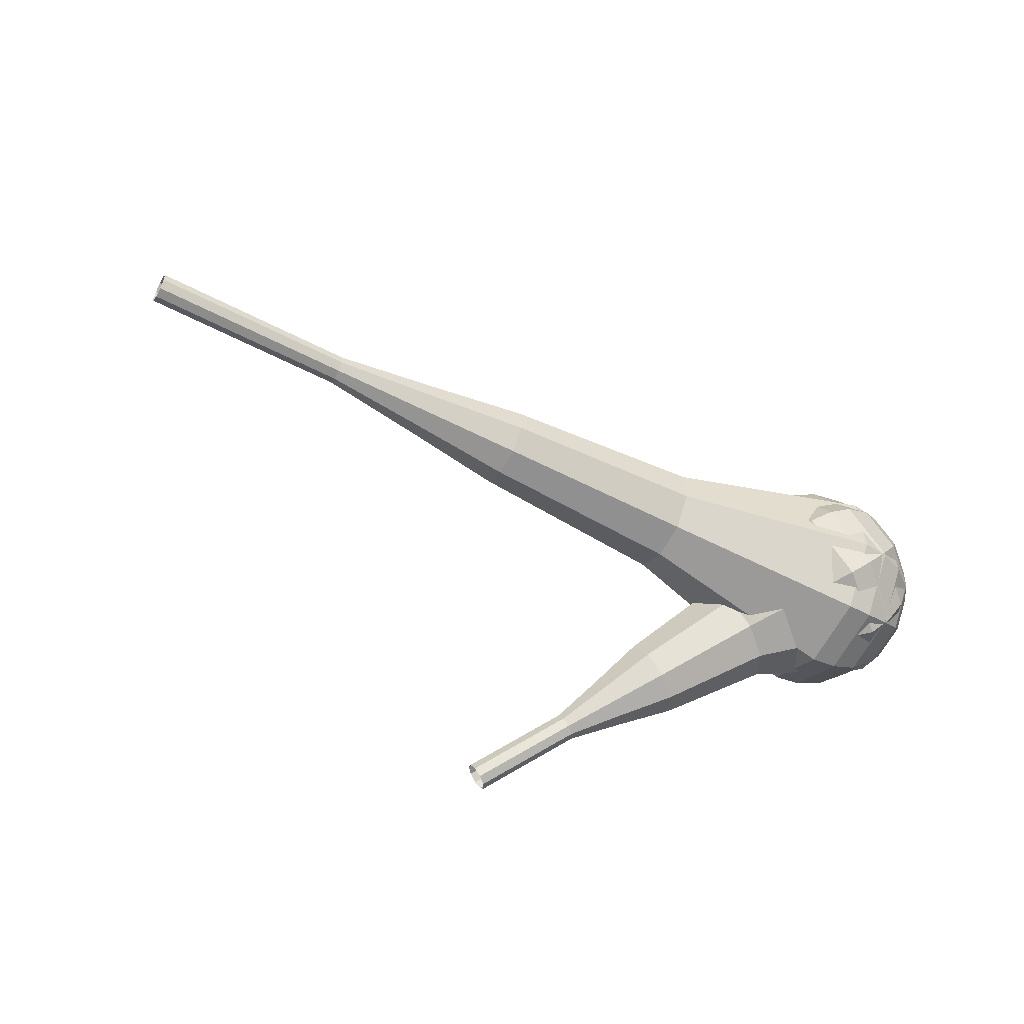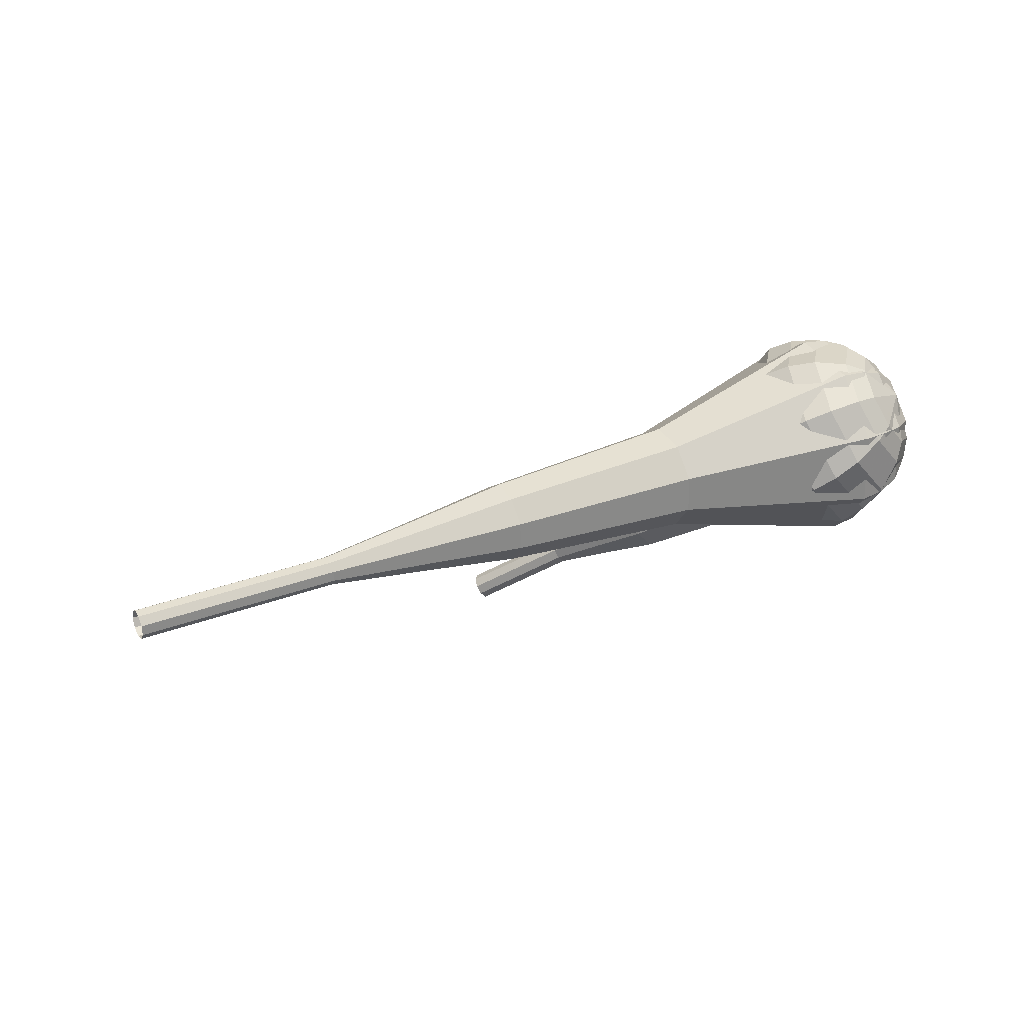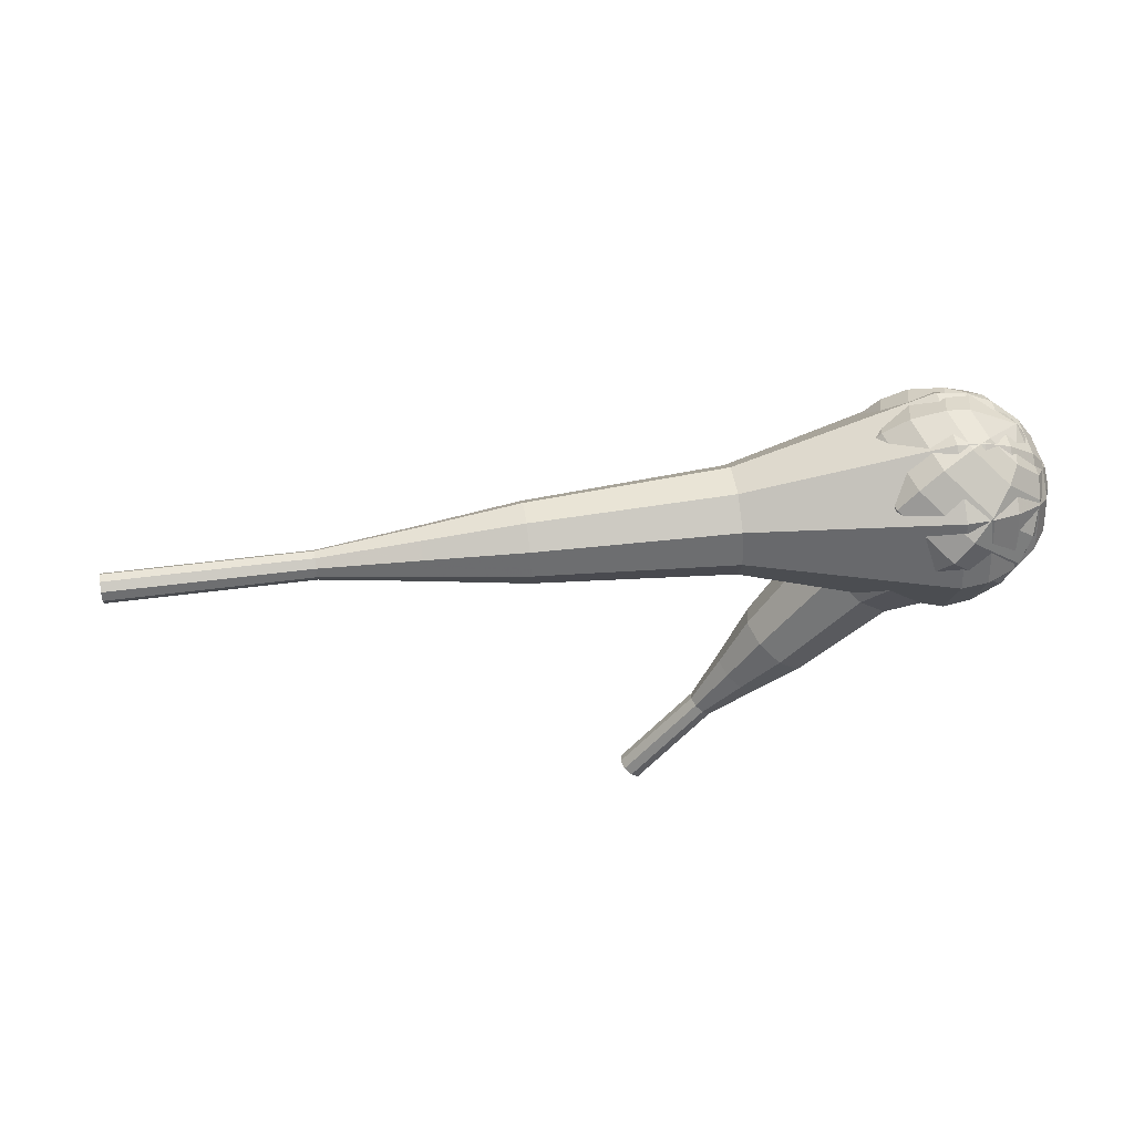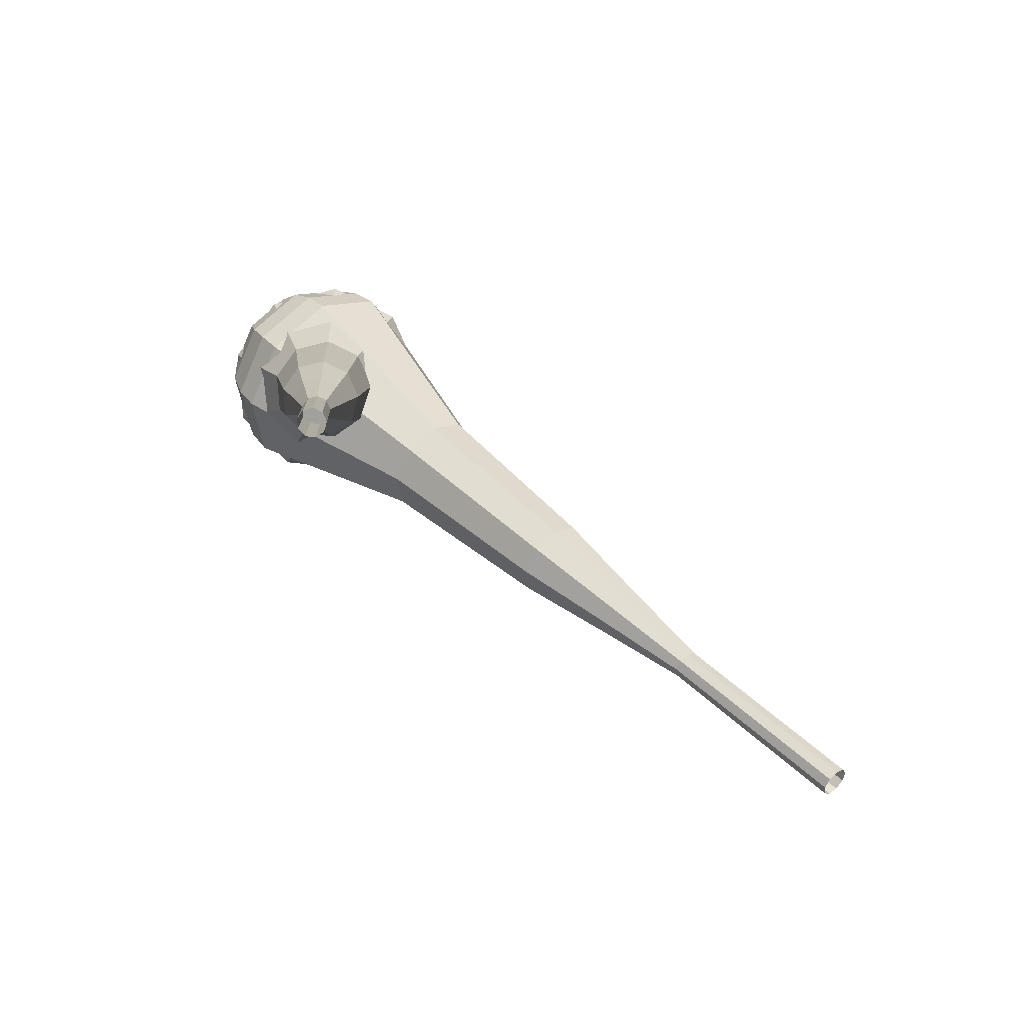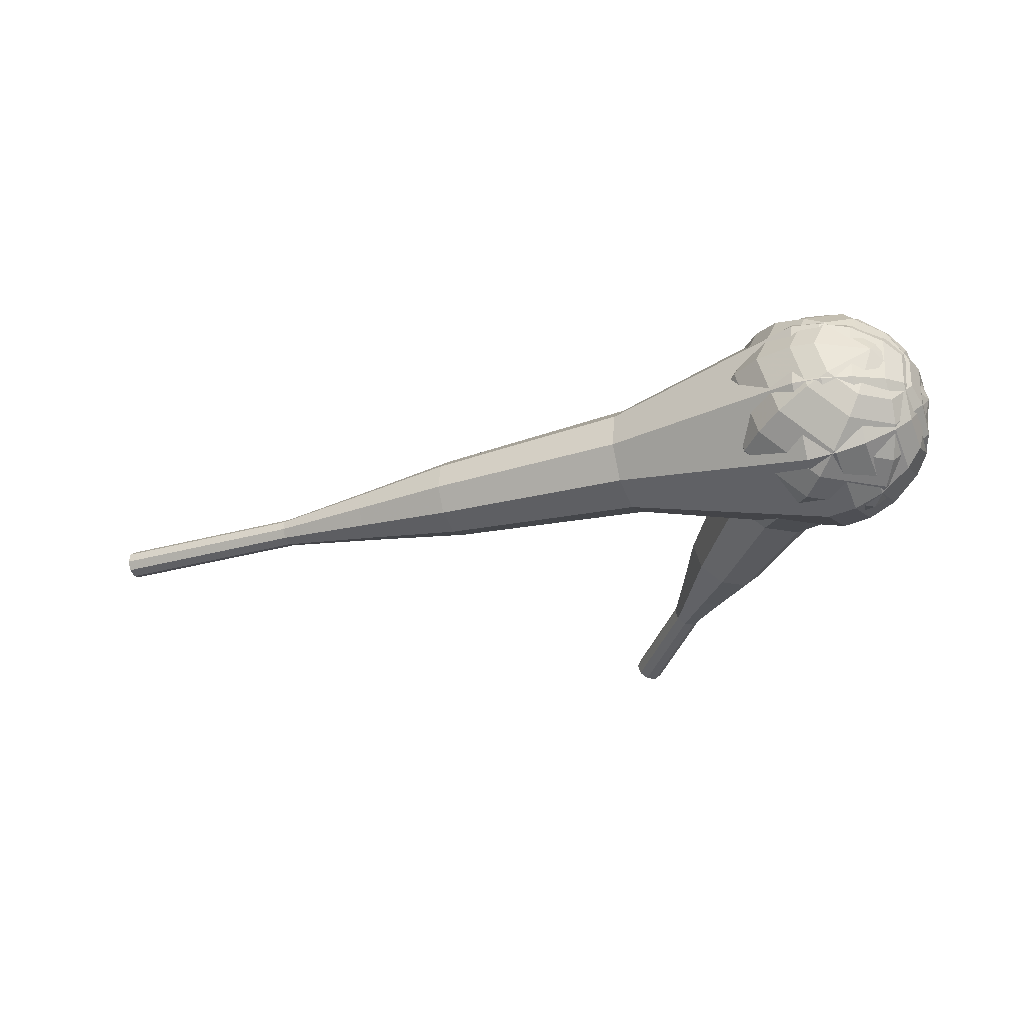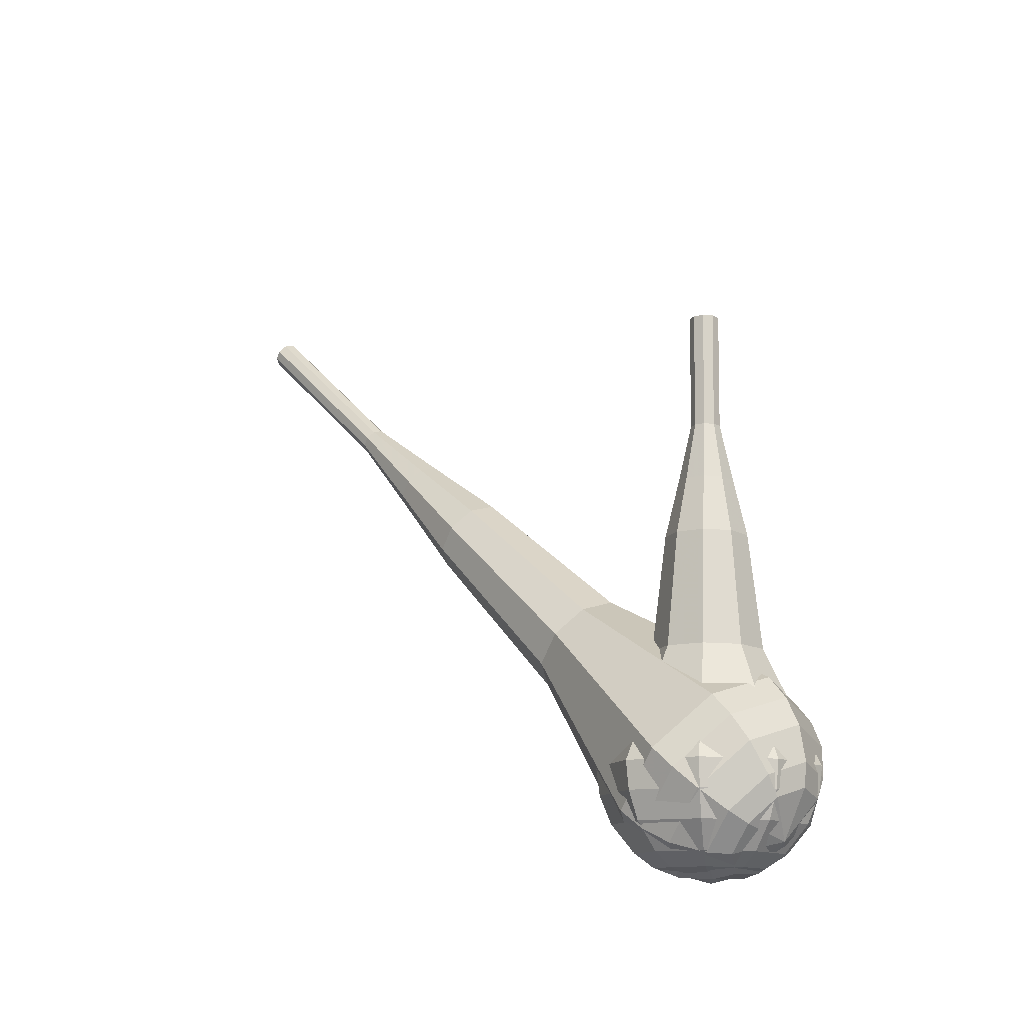
<metadata>
{"format":"obj","ext":"obj","renderer":"f3d","projection":"perspective","resolution":1024,"background":"white","views":[{"elev":-68.4,"azim":142.2,"up":"+Y"},{"elev":14.6,"azim":142.4,"up":"+Y"},{"elev":-15.3,"azim":167.5,"up":"+Y"},{"elev":55.5,"azim":40.6,"up":"+Z"},{"elev":-9.2,"azim":-167.2,"up":"+Y"},{"elev":30.3,"azim":-133.2,"up":"+Z"}]}
</metadata>
<code>
g tube1
v 162.4 107.8 197.8
v 162.5 107.5 197.2
v 162.4 106.9 196.8
v 162.3 106.3 196.9
v 162.2 105.9 197.5
v 162.1 105.9 198.1
v 162 106.3 198.7
v 162.1 107 198.8
v 162.3 107.6 198.4
v 162.4 107.8 197.8
v 155.6 108.7 196.7
v 155.7 108.4 196.1
v 155.6 107.8 195.7
v 155.5 107.2 195.8
v 155.4 106.8 196.4
v 155.3 106.8 197
v 155.3 107.2 197.6
v 155.3 107.9 197.7
v 155.5 108.5 197.3
v 155.6 108.7 196.7
v 148.8 109.6 195.6
v 148.9 109.3 195
v 148.9 108.7 194.6
v 148.8 108.1 194.7
v 148.6 107.7 195.3
v 148.5 107.7 195.9
v 148.5 108.1 196.5
v 148.6 108.8 196.6
v 148.7 109.4 196.2
v 148.8 109.6 195.6
v 142.2 111.4 194.5
v 142.3 110.9 193.3
v 142.2 109.8 192.7
v 142 108.5 192.9
v 141.8 107.7 193.9
v 141.6 107.8 195.1
v 141.5 108.6 196.1
v 141.7 109.9 196.3
v 141.9 110.9 195.7
v 142.2 111.4 194.5
v 135.5 113.2 193.4
v 135.7 112.5 191.6
v 135.6 110.8 190.7
v 135.3 109 191
v 134.9 107.8 192.5
v 134.6 107.8 194.4
v 134.6 109.1 195.8
v 134.8 110.9 196.1
v 135.1 112.6 195.2
v 135.5 113.2 193.4
v 122.1 115.9 191.2
v 122.3 115 188.8
v 122.2 112.8 187.6
v 121.8 110.3 188
v 121.3 108.7 189.9
v 120.9 108.7 192.5
v 120.8 110.4 194.4
v 121.1 112.9 194.8
v 121.6 115.1 193.6
v 122.1 115.9 191.2
v 109 121.4 189
v 109.5 119.6 184.2
v 109.3 115.1 181.7
v 108.5 110.1 182.6
v 107.5 107 186.5
v 106.7 107.1 191.5
v 106.5 110.4 195.4
v 107 115.4 196.3
v 108 119.8 193.8
v 109 121.4 189
v 107.1 121.4 188.7
v 107.6 119.7 184.1
v 107.5 115.3 181.6
v 106.7 110.5 182.5
v 105.7 107.4 186.3
v 104.9 107.5 191.2
v 104.7 110.8 194.9
v 105.2 115.6 195.8
v 106.2 119.9 193.3
v 107.1 121.4 188.7
v 105.2 120.9 188.4
v 105.6 119.3 184.3
v 105.5 115.5 182.1
v 104.8 111.2 182.9
v 103.9 108.4 186.2
v 103.2 108.5 190.6
v 103 111.4 194
v 103.5 115.7 194.7
v 104.3 119.5 192.5
v 105.2 120.9 188.4
v 103.1 119.6 188.1
v 103.5 118.4 185
v 103.4 115.5 183.3
v 102.8 112.2 183.9
v 102.1 110.1 186.4
v 101.6 110.1 189.8
v 101.5 112.4 192.3
v 101.8 115.7 192.9
v 102.5 118.6 191.3
v 103.1 119.6 188.1
v 102.1 118.5 188
v 102.3 117.6 185.7
v 102.2 115.4 184.4
v 101.8 113 184.9
v 101.3 111.4 186.7
v 100.9 111.5 189.2
v 100.8 113.1 191.1
v 101.1 115.6 191.5
v 101.6 117.7 190.3
v 102.1 118.5 188
v 100.7 115 187.8
v 100.7 115 187.8
v 100.7 115 187.8
v 100.7 115 187.8
v 100.7 115 187.8
v 100.7 115 187.8
v 100.7 115 187.8
v 100.7 115 187.8
v 100.7 115 187.8
v 100.7 115 187.8
f 1 2 12
f 12 11 1
f 2 3 13
f 13 12 2
f 3 4 14
f 14 13 3
f 4 5 15
f 15 14 4
f 5 6 16
f 16 15 5
f 6 7 17
f 17 16 6
f 7 8 18
f 18 17 7
f 8 9 19
f 19 18 8
f 9 10 20
f 20 19 9
f 11 12 22
f 22 21 11
f 12 13 23
f 23 22 12
f 13 14 24
f 24 23 13
f 14 15 25
f 25 24 14
f 15 16 26
f 26 25 15
f 16 17 27
f 27 26 16
f 17 18 28
f 28 27 17
f 18 19 29
f 29 28 18
f 19 20 30
f 30 29 19
f 21 22 32
f 32 31 21
f 22 23 33
f 33 32 22
f 23 24 34
f 34 33 23
f 24 25 35
f 35 34 24
f 25 26 36
f 36 35 25
f 26 27 37
f 37 36 26
f 27 28 38
f 38 37 27
f 28 29 39
f 39 38 28
f 29 30 40
f 40 39 29
f 31 32 42
f 42 41 31
f 32 33 43
f 43 42 32
f 33 34 44
f 44 43 33
f 34 35 45
f 45 44 34
f 35 36 46
f 46 45 35
f 36 37 47
f 47 46 36
f 37 38 48
f 48 47 37
f 38 39 49
f 49 48 38
f 39 40 50
f 50 49 39
f 41 42 52
f 52 51 41
f 42 43 53
f 53 52 42
f 43 44 54
f 54 53 43
f 44 45 55
f 55 54 44
f 45 46 56
f 56 55 45
f 46 47 57
f 57 56 46
f 47 48 58
f 58 57 47
f 48 49 59
f 59 58 48
f 49 50 60
f 60 59 49
f 51 52 62
f 62 61 51
f 52 53 63
f 63 62 52
f 53 54 64
f 64 63 53
f 54 55 65
f 65 64 54
f 55 56 66
f 66 65 55
f 56 57 67
f 67 66 56
f 57 58 68
f 68 67 57
f 58 59 69
f 69 68 58
f 59 60 70
f 70 69 59
f 61 62 72
f 72 71 61
f 62 63 73
f 73 72 62
f 63 64 74
f 74 73 63
f 64 65 75
f 75 74 64
f 65 66 76
f 76 75 65
f 66 67 77
f 77 76 66
f 67 68 78
f 78 77 67
f 68 69 79
f 79 78 68
f 69 70 80
f 80 79 69
f 71 72 82
f 82 81 71
f 72 73 83
f 83 82 72
f 73 74 84
f 84 83 73
f 74 75 85
f 85 84 74
f 75 76 86
f 86 85 75
f 76 77 87
f 87 86 76
f 77 78 88
f 88 87 77
f 78 79 89
f 89 88 78
f 79 80 90
f 90 89 79
f 81 82 92
f 92 91 81
f 82 83 93
f 93 92 82
f 83 84 94
f 94 93 83
f 84 85 95
f 95 94 84
f 85 86 96
f 96 95 85
f 86 87 97
f 97 96 86
f 87 88 98
f 98 97 87
f 88 89 99
f 99 98 88
f 89 90 100
f 100 99 89
f 91 92 102
f 102 101 91
f 92 93 103
f 103 102 92
f 93 94 104
f 104 103 93
f 94 95 105
f 105 104 94
f 95 96 106
f 106 105 95
f 96 97 107
f 107 106 96
f 97 98 108
f 108 107 97
f 98 99 109
f 109 108 98
f 99 100 110
f 110 109 99
f 101 102 112
f 112 111 101
f 102 103 113
f 113 112 102
f 103 104 114
f 114 113 103
f 104 105 115
f 115 114 104
f 105 106 116
f 116 115 105
f 106 107 117
f 117 116 106
f 107 108 118
f 118 117 107
f 108 109 119
f 119 118 108
f 109 110 120
f 120 119 109
v 124.2 99.69 211.6
v 124.3 99.2 211.2
v 124.1 98.6 210.9
v 123.6 98.18 211
v 123 98.13 211.4
v 122.6 98.47 211.9
v 122.7 99.05 212.2
v 123.1 99.59 212.3
v 123.7 99.85 212.1
v 124.2 99.69 211.6
v 122.2 101.6 208.8
v 122.4 101.1 208.4
v 122.2 100.5 208.1
v 121.6 100.1 208.2
v 121.1 100 208.6
v 120.7 100.3 209
v 120.7 100.9 209.4
v 121.1 101.5 209.5
v 121.7 101.7 209.2
v 122.2 101.6 208.8
v 120.3 103.4 206
v 120.5 103 205.5
v 120.2 102.4 205.3
v 119.7 101.9 205.4
v 119.1 101.9 205.7
v 118.8 102.2 206.2
v 118.8 102.8 206.6
v 119.2 103.4 206.6
v 119.8 103.6 206.4
v 120.3 103.4 206
v 119 106 203.1
v 119.3 105 202.3
v 118.9 103.9 201.9
v 117.9 103.1 202
v 116.8 103 202.7
v 116.1 103.7 203.6
v 116.2 104.8 204.3
v 116.9 105.8 204.4
v 118 106.2 204
v 119 106 203.1
v 117.7 108.5 200.3
v 118.2 107.1 199.1
v 117.5 105.4 198.4
v 116 104.2 198.6
v 114.4 104.1 199.6
v 113.4 105.1 201
v 113.5 106.7 202
v 114.6 108.2 202.2
v 116.3 108.9 201.6
v 117.7 108.5 200.3
v 114.5 112.9 194.7
v 115.1 111.1 193
v 114.2 108.8 192.1
v 112.2 107.3 192.4
v 110.1 107.1 193.8
v 108.7 108.4 195.5
v 108.9 110.5 196.9
v 110.4 112.6 197.2
v 112.6 113.5 196.3
v 114.5 112.9 194.7
v 113.2 119.4 189
v 114.5 115.7 185.7
v 112.7 111.2 183.9
v 108.8 108 184.5
v 104.4 107.7 187.2
v 101.8 110.2 190.8
v 102 114.6 193.5
v 105.1 118.7 194.1
v 109.5 120.6 192.3
v 113.2 119.4 189
v 112.1 120.1 187.6
v 113.4 116.5 184.4
v 111.7 112.2 182.7
v 107.8 109.1 183.3
v 103.6 108.8 185.9
v 101 111.3 189.4
v 101.3 115.5 192
v 104.2 119.4 192.6
v 108.5 121.2 190.9
v 112.1 120.1 187.6
v 110.7 120.5 186.3
v 111.8 117.3 183.4
v 110.3 113.4 181.9
v 106.8 110.6 182.4
v 103 110.3 184.8
v 100.7 112.5 187.8
v 101 116.3 190.2
v 103.6 119.8 190.7
v 107.4 121.5 189.2
v 110.7 120.5 186.3
v 108.7 120.3 184.9
v 109.5 117.8 182.7
v 108.4 114.9 181.6
v 105.7 112.8 182
v 102.8 112.5 183.8
v 101.1 114.2 186.1
v 101.3 117.1 187.9
v 103.3 119.8 188.3
v 106.2 121 187.1
v 108.7 120.3 184.9
v 107.3 119.8 184.2
v 107.9 118 182.6
v 107 115.8 181.8
v 105.1 114.3 182.1
v 103 114.1 183.4
v 101.7 115.3 185.1
v 101.9 117.4 186.4
v 103.3 119.4 186.7
v 105.5 120.3 185.9
v 107.3 119.8 184.2
v 104.3 117.6 183.6
v 104.3 117.6 183.6
v 104.3 117.6 183.6
v 104.3 117.6 183.6
v 104.3 117.6 183.6
v 104.3 117.6 183.6
v 104.3 117.6 183.6
v 104.3 117.6 183.6
v 104.3 117.6 183.6
v 104.3 117.6 183.6
f 121 122 132
f 132 131 121
f 122 123 133
f 133 132 122
f 123 124 134
f 134 133 123
f 124 125 135
f 135 134 124
f 125 126 136
f 136 135 125
f 126 127 137
f 137 136 126
f 127 128 138
f 138 137 127
f 128 129 139
f 139 138 128
f 129 130 140
f 140 139 129
f 131 132 142
f 142 141 131
f 132 133 143
f 143 142 132
f 133 134 144
f 144 143 133
f 134 135 145
f 145 144 134
f 135 136 146
f 146 145 135
f 136 137 147
f 147 146 136
f 137 138 148
f 148 147 137
f 138 139 149
f 149 148 138
f 139 140 150
f 150 149 139
f 141 142 152
f 152 151 141
f 142 143 153
f 153 152 142
f 143 144 154
f 154 153 143
f 144 145 155
f 155 154 144
f 145 146 156
f 156 155 145
f 146 147 157
f 157 156 146
f 147 148 158
f 158 157 147
f 148 149 159
f 159 158 148
f 149 150 160
f 160 159 149
f 151 152 162
f 162 161 151
f 152 153 163
f 163 162 152
f 153 154 164
f 164 163 153
f 154 155 165
f 165 164 154
f 155 156 166
f 166 165 155
f 156 157 167
f 167 166 156
f 157 158 168
f 168 167 157
f 158 159 169
f 169 168 158
f 159 160 170
f 170 169 159
f 161 162 172
f 172 171 161
f 162 163 173
f 173 172 162
f 163 164 174
f 174 173 163
f 164 165 175
f 175 174 164
f 165 166 176
f 176 175 165
f 166 167 177
f 177 176 166
f 167 168 178
f 178 177 167
f 168 169 179
f 179 178 168
f 169 170 180
f 180 179 169
f 171 172 182
f 182 181 171
f 172 173 183
f 183 182 172
f 173 174 184
f 184 183 173
f 174 175 185
f 185 184 174
f 175 176 186
f 186 185 175
f 176 177 187
f 187 186 176
f 177 178 188
f 188 187 177
f 178 179 189
f 189 188 178
f 179 180 190
f 190 189 179
f 181 182 192
f 192 191 181
f 182 183 193
f 193 192 182
f 183 184 194
f 194 193 183
f 184 185 195
f 195 194 184
f 185 186 196
f 196 195 185
f 186 187 197
f 197 196 186
f 187 188 198
f 198 197 187
f 188 189 199
f 199 198 188
f 189 190 200
f 200 199 189
f 191 192 202
f 202 201 191
f 192 193 203
f 203 202 192
f 193 194 204
f 204 203 193
f 194 195 205
f 205 204 194
f 195 196 206
f 206 205 195
f 196 197 207
f 207 206 196
f 197 198 208
f 208 207 197
f 198 199 209
f 209 208 198
f 199 200 210
f 210 209 199
f 201 202 212
f 212 211 201
f 202 203 213
f 213 212 202
f 203 204 214
f 214 213 203
f 204 205 215
f 215 214 204
f 205 206 216
f 216 215 205
f 206 207 217
f 217 216 206
f 207 208 218
f 218 217 207
f 208 209 219
f 219 218 208
f 209 210 220
f 220 219 209
f 211 212 222
f 222 221 211
f 212 213 223
f 223 222 212
f 213 214 224
f 224 223 213
f 214 215 225
f 225 224 214
f 215 216 226
f 226 225 215
f 216 217 227
f 227 226 216
f 217 218 228
f 228 227 217
f 218 219 229
f 229 228 218
f 219 220 230
f 230 229 219
f 221 222 232
f 232 231 221
f 222 223 233
f 233 232 222
f 223 224 234
f 234 233 223
f 224 225 235
f 235 234 224
f 225 226 236
f 236 235 225
f 226 227 237
f 237 236 226
f 227 228 238
f 238 237 227
f 228 229 239
f 239 238 228
f 229 230 240
f 240 239 229
g

</code>
